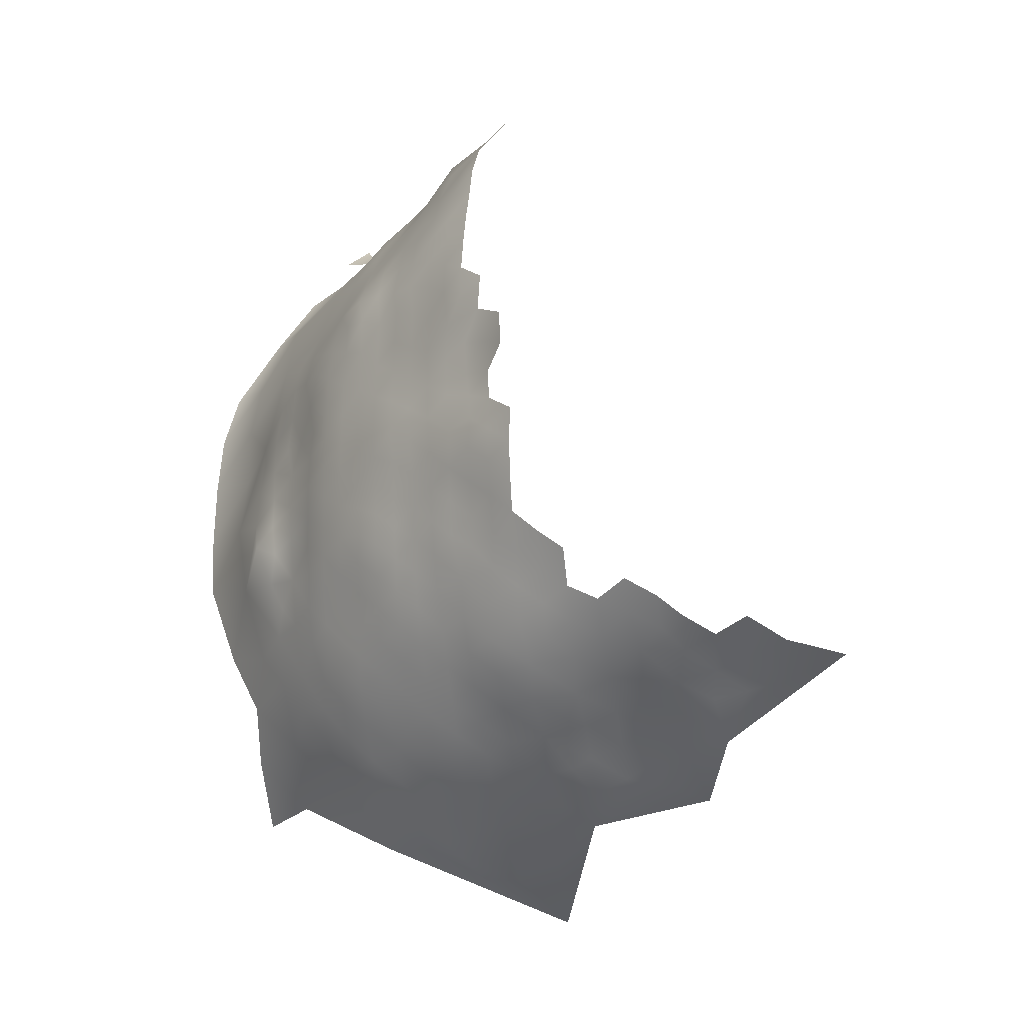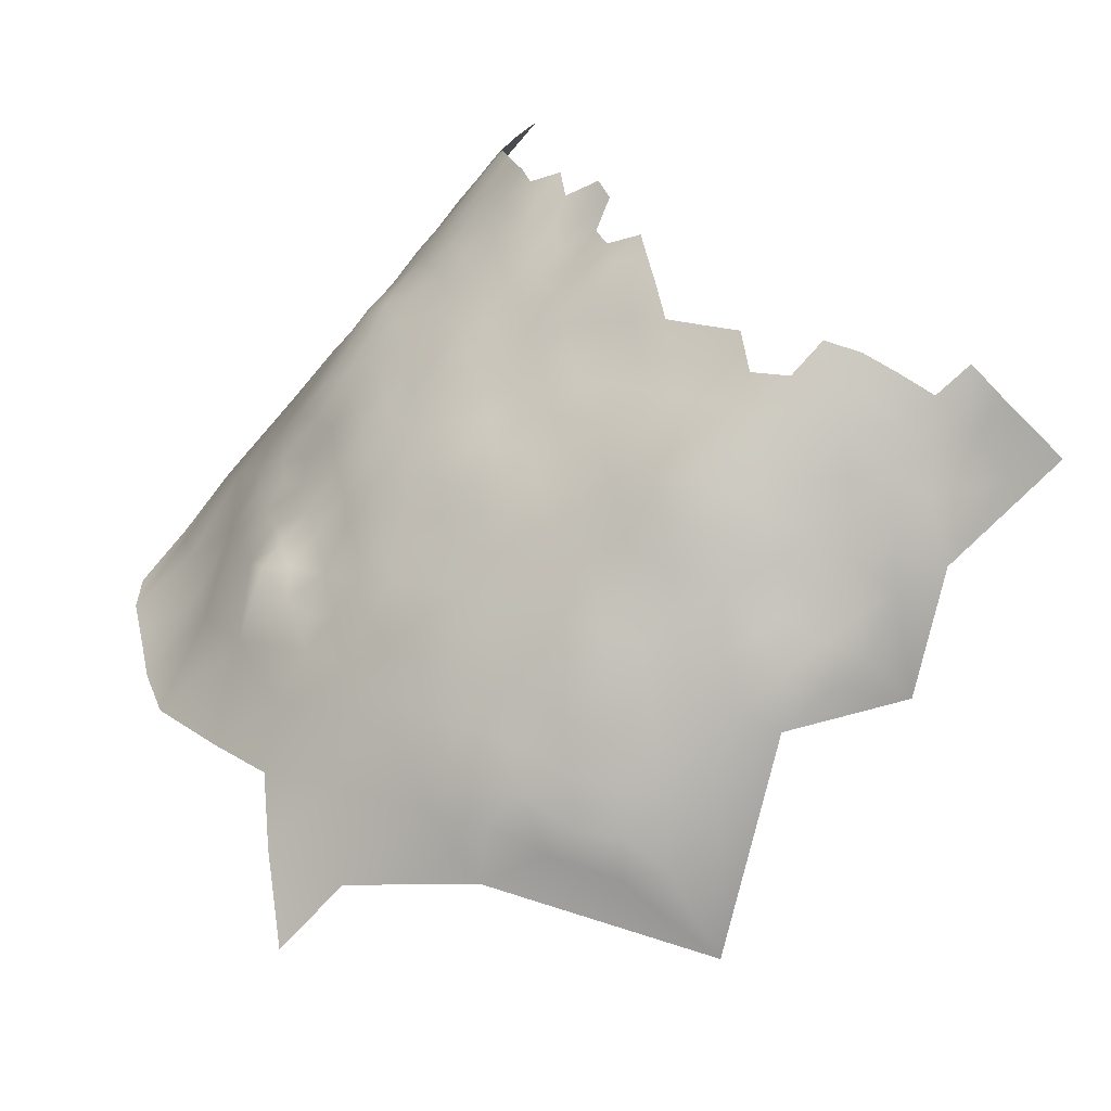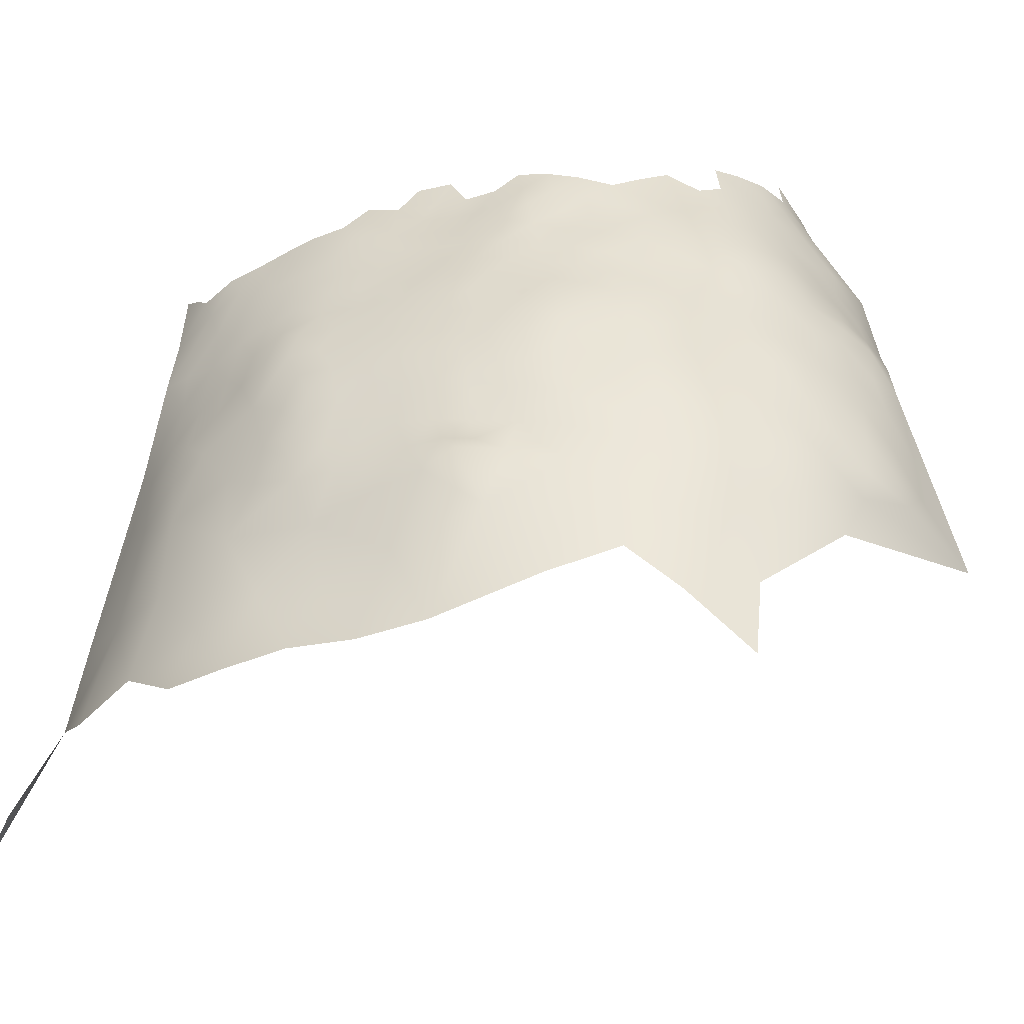
<metadata>
{"format":"obj","ext":"obj","renderer":"f3d","projection":"perspective","resolution":1024,"background":"white","views":[{"elev":-13.5,"azim":13.2,"up":"+Y"},{"elev":43.2,"azim":-11.2,"up":"+Z"},{"elev":3.5,"azim":-70.1,"up":"+Z"}]}
</metadata>
<code>
v -239.5 623.7 355.1
v -239.6 619.8 355.1
v -242.6 621.8 353.3
v -242.6 618.1 353
v -239.6 616 354.6
v -245.5 620.2 351.3
v -245.5 616.2 350.2
v -248.4 618.5 348.8
v -248.4 614.6 347.9
v -245.5 612.3 349.5
v -242.5 614 352.2
v -242.5 609.9 351
v -239.6 611.6 353.6
v -245.2 623.7 351.4
v -248.3 623 349.2
v -242.5 625.6 353
v -245.4 608.6 348.7
v -242.8 606 349.7
v -239.6 607.4 351.9
v -239.7 603.5 350.3
v -236.5 604.9 352.4
v -236.6 609.1 354.4
v -248.4 610.6 347.5
v -251.3 616.8 346.4
v -251.2 612.9 346
v -236.5 601.2 351
v -239.9 599.7 348.8
v -236.6 597.6 348.8
v -233.3 598.9 350.9
v -233.3 602.7 353.1
v -233.3 606.7 355.1
v -254.1 615.1 344.1
v -254.1 619.1 344.5
v -257 617.2 342.5
v -257 613.4 342
v -254.1 611.3 343.6
v -257 609.5 341.5
v -254.1 607.3 342.9
v -257 605.6 340.6
v -254.1 603.2 341.7
v -251 604.7 343.9
v -251.1 608.9 345.2
v -260 607.9 339.1
v -260.1 604 338
v -257.1 601.6 339.2
v -260.2 600.2 336.5
v -257.2 597.6 337.1
v -254 598.9 339.8
v -254.1 595 337.5
v -250.7 596.1 340.3
v -250.8 600.1 342.3
v -250.7 592.4 338
v -254.1 591.1 335.2
v -250.7 588.6 335.2
v -247.3 589.8 337.6
v -247.2 593.5 340.7
v -247.3 597.2 343.2
v -247.3 586.2 334.5
v -243.6 587.2 337.1
v -243.6 590.7 340.4
v -257.4 593.9 334.8
v -260.7 596.6 334.4
v -260.8 592.7 332.1
v -257.4 590.3 332.5
v -263.1 606.5 336.3
v -263.2 602.6 335
v -239.6 591.3 342.8
v -243.6 594.3 343.8
v -239.1 587.5 339
v -247.5 601.1 344.9
v -247.3 605.5 346.8
v -244 598.2 345.9
v -243.9 602.1 347.6
v -263.9 599.2 333.3
v -264.1 595.5 331.5
v -259.9 615.4 340.5
v -259.9 619.1 340.5
v -262.8 616.8 338.4
v -262.5 613.4 338.4
v -259.9 611.6 340.2
v -266.1 605.4 333.5
v -266.1 609.5 334.8
v -269 608 332
v -269.1 603.8 330.7
v -266.4 601.4 332.2
v -269 612 332.9
v -271.7 610.5 330.2
v -271.9 606.6 329.2
v -265.7 613.6 335.9
v -265.9 617.8 335.9
v -265.9 621.8 335.9
v -268.8 619.7 333.6
v -268.8 615.8 333.4
v -271.8 617.9 330.6
v -265.9 625.8 335.9
v -268.8 623.7 333.6
v -263 620.2 338.3
v -263.1 624 338.3
v -263.1 628.1 337.9
v -265.9 629.8 335.5
v -268.8 627.6 333.4
v -271.9 621.8 330.6
v -271.8 625.8 330.3
v -263.1 632.4 337.4
v -260.4 626.6 340.3
v -260.4 630.7 339.8
v -260.4 635.1 339
v -257.6 629.2 342.1
v -257.6 633.1 341.5
v -272.1 614.1 329.9
v -257.6 625.3 342.6
v -254.8 627.5 344.1
v -254.8 631.4 343.7
v -257.6 637.2 341
v -257.5 641.1 340.4
v -254.8 640.2 342.8
v -255.5 644.1 341.4
v -258.5 644.5 338.5
v -260.5 640.6 338
v -263.5 642.2 335.5
v -263.3 637.7 336.3
v -254.7 635.5 343.5
v -254.6 623.5 344.5
v -251.8 625.6 346.4
v -251.9 629.6 345.9
v -269 631.5 332.6
v -266 633.9 334.7
v -271.5 629.2 330.1
v -272.6 633.3 328.2
v -271.3 637.4 329.2
v -274.1 637.4 325.6
v -274.3 629.1 326.4
v -277.1 629 323.4
v -276.7 633.3 323.2
v -279.7 630.8 320.7
v -279.6 626.6 321.6
v -276.7 637.8 321.9
v -279.4 635.9 319.4
v -275.8 624.9 325.7
v -278.9 622.4 323.3
v -275.7 620.4 326.3
v -282.1 619.4 321.1
v -278.7 618.5 324.3
v -281.2 615.9 323.5
v -278.3 614.8 324.3
v -275.5 616.4 326.3
v -282 628.5 318.1
v -252 633.9 345.7
v -252.2 642.9 344.4
v -252 638.7 345.2
v -260.3 622.7 340.6
v -249.2 632 347.8
v -248.9 636.5 348
v -268.9 635.6 331.9
v -254.5 587.4 332.4
v -267.1 597.9 330.4
v -248.9 627.8 348
v -251.4 621 346.8
v -257.1 621.1 342.7
v -268.8 639.8 330.9
v -266.1 638.5 333.9
v -246.5 633.8 349.4
v -246.2 630.2 349.6
v -244.2 641.5 350.9
v -244.5 637.4 350.8
v -247 639.9 349.2
v -241.3 636 353.3
v -247.1 643.5 348.7
v -247.2 647.5 347.4
v -249.8 645.1 346
v -249.7 641.1 347.1
v -240.9 631.9 354
v -243.8 633.1 351.2
v -247.3 654.8 344
v -247.3 651.1 345.8
v -247.4 658.6 342.3
v -250.2 656.1 340.9
v -250.1 652.3 342.7
v -253 653.7 339.3
v -252.9 650.1 341.3
v -250 648.7 344.4
v -271.8 601.9 327.8
v -226.1 602.6 356
v -229.7 600.9 353.5
v -226.1 599.2 353.3
v -222.7 600.6 355.4
v -229.7 597.2 350.7
v -253.4 657.5 335.6
v -250 660 337.9
v -279.1 610.9 323.3
v -255.8 647.5 339.9
v -261.4 645.3 335.7
v -261.5 648.9 333
v -261.5 652.2 330.2
v -264.8 649 329.6
v -264.7 645.7 332.6
v -258.3 648.4 336.7
v -258.2 652 334.6
v -269.2 600.2 329.4
v -239.1 594.9 346.1
v -233.6 595.2 348
v -234 591.6 344.6
v -229.4 593 346.7
v -267.5 594.3 328.3
v -270.9 593.9 324.9
v -267.6 590.2 325.5
v -264.2 591 328.7
v -264.1 587.1 325.9
v -259.9 587.9 329.2
v -271.1 589.6 322.1
v -267.3 586.2 322.8
v -274.1 598.6 324.3
v -274.5 594.1 321.9
v -260.3 584 325.8
v -264.1 583.4 323
v -263.9 579.9 319
v -260.2 580.4 322
v -225.4 595.5 350.4
v -250.9 584.9 332.1
v -233.7 588.3 341.2
v -229.6 589.5 342.9
v -275.1 610.8 326.2
v -247.2 662.1 339.6
v -252.8 646.7 342.7
v -239.8 583.6 334.8
v -236.3 584 336.2
v -263 610.2 337.5
v -266.2 642.4 332.9
v -274.1 641.8 322.9
v -277.2 641.4 318.9
v -245.7 626.8 350.2
v -242.9 629.2 352
v -229.7 586.2 338.9
v -225.7 587.4 340.6
v -225.7 590.4 344.4
v -226.1 584.4 336.5
v -229.9 582.7 334.9
v -225.7 581.8 332.9
v -222.3 585.3 337.7
v -221.5 588.8 343.1
v -221.7 592.1 347.1
v -234.2 581.1 333.5
v -229.6 580 331.3
v -270.3 597.3 327.1
v -274.8 604.9 325.8
v -277.3 607.6 323.8
v -278.2 604.2 322.4
v -281.8 602.2 317.8
v -278.1 598.1 320.3
v -255.7 651.2 337.9
v -255.7 654.4 335.4
v -268.9 645.5 327.2
v -265.1 652 326
v -261.6 655.9 326.5
v -265.1 655.8 322.4
v -268.8 651.9 321.8
v -261.8 659.3 322.3
v -268.3 656 318.5
v -268 660 312.5
v -262.1 662.1 317.9
v -265.5 658.7 318.7
v -257.9 659.9 327
v -258.1 662.6 322.8
v -217.1 586.1 339.6
v -283.2 631.7 314.9
v -282.5 624.7 318.8
v -287.9 628.7 308.6
v -225.7 592.6 347
v -222.5 597.4 352.7
v -243.9 584.5 334.4
v -247.4 582.8 331.2
v -251.4 581.3 327.9
v -255.5 583.9 328.5
v -255.7 580.4 324.5
v -251.5 577.9 323.9
v -247.2 579.1 327.1
v -243.1 581.1 330.7
v -217.8 590.2 345
v -255.5 576.7 320.2
v -217.1 593.1 348.3
v -251.2 574.8 320.2
v -235.1 577.9 328.6
v -241.1 577.7 326.6
v -252.3 661.7 333.6
v -257.8 656.1 331.6
v -214 591.2 344.6
v -244.8 664.4 339.8
v -209.5 592.3 343.9
v -238.5 579.9 330.4
v -221.2 580.8 327.5
v -271.6 640.7 327
v -202.8 595.2 343.2
v -219.7 598.3 354.3
v -216.4 596.4 352.5
v -212.6 598 354.6
v -273.8 653.5 314
v -258.6 576.5 317.5
v -265.1 577.1 313.9
v -241.9 667.3 339.6
v -257.6 665.6 318.2
v -262.9 664.4 312.1
v -246.9 575.7 322.5
v -212.8 594.3 349.1
v -268.7 583.1 318.3
v -253.5 664.4 329.1
v -274.2 646.3 319
v -236.9 589.6 342.1
v -233.7 584.9 337.4
v -255.2 660.7 330.4
v -220.2 595.1 350.7
v -241.5 574.3 320.8
v -247.2 572.4 317
v -242.8 567.7 308.3
v -252 572.9 316.4
v -208.8 595.9 350.4
v -247.6 665.7 333.9
v -281.5 674.6 273.1
v -282.6 670 280.8
v -287.7 651.8 297.6
v -294.5 621.9 304
v -294.6 629.7 302.8
v -294.7 637.2 300.2
v -288 643.6 303.7
v -281.1 643.1 313
v -282 650.9 306.4
v -276.7 659 302
v -293.5 643.9 297.7
v -288 636.1 307.8
v -267.5 667.7 298
v -284.3 659.8 291.9
v -293.6 614.1 306.3
v -287.4 620.8 312.9
v -284.5 611.4 317.8
v -288.4 603.4 311
v -284 596.1 313.7
v -284.7 589.5 309.5
v -285 581.6 303.1
v -278 583.1 309.7
v -277.5 590.5 316.5
v -275.6 666.6 289.5
f 145 143 144
f 25 23 9
f 197 250 198
f 123 112 111
f 146 141 143
f 34 33 159
f 34 32 33
f 108 111 112
f 1 16 3
f 80 35 76
f 140 143 141
f 34 76 35
f 113 108 112
f 224 191 117
f 166 165 164
f 20 27 26
f 20 26 21
f 3 2 1
f 231 163 157
f 37 35 80
f 4 3 6
f 176 177 174
f 17 10 23
f 37 36 35
f 24 33 32
f 177 178 174
f 4 2 3
f 4 5 2
f 95 100 101
f 25 9 24
f 149 116 150
f 149 150 171
f 124 125 112
f 124 112 123
f 23 25 42
f 157 125 124
f 109 108 113
f 36 37 38
f 12 18 19
f 168 171 166
f 99 100 95
f 78 77 97
f 78 76 77
f 106 108 109
f 35 32 34
f 35 36 32
f 92 91 96
f 121 119 120
f 39 38 37
f 153 152 162
f 106 107 104
f 106 109 107
f 160 130 154
f 107 109 114
f 20 19 18
f 20 21 19
f 122 109 113
f 92 90 91
f 170 149 171
f 170 171 168
f 12 10 17
f 9 23 10
f 9 10 7
f 30 21 26
f 163 162 152
f 40 38 39
f 40 41 38
f 42 36 38
f 95 101 96
f 95 96 91
f 29 30 26
f 181 169 175
f 181 170 169
f 66 85 74
f 25 36 42
f 146 143 145
f 113 112 125
f 182 199 84
f 6 14 15
f 169 170 168
f 34 77 76
f 8 9 7
f 98 99 95
f 43 37 80
f 43 39 37
f 42 38 41
f 46 45 44
f 11 5 4
f 232 163 231
f 8 24 9
f 133 134 135
f 45 40 39
f 161 160 154
f 93 90 92
f 93 89 90
f 8 6 15
f 105 111 108
f 105 108 106
f 135 136 133
f 117 115 116
f 25 24 32
f 25 32 36
f 156 75 74
f 156 74 85
f 98 151 105
f 98 105 99
f 94 93 92
f 122 114 109
f 44 45 39
f 44 39 43
f 141 139 140
f 158 33 24
f 137 138 134
f 158 8 15
f 158 24 8
f 142 143 140
f 148 152 153
f 17 18 12
f 173 162 163
f 71 70 73
f 159 77 34
f 180 191 224
f 89 86 82
f 89 93 86
f 168 166 164
f 50 51 48
f 63 61 62
f 232 173 163
f 56 50 52
f 14 3 16
f 14 6 3
f 118 117 191
f 49 47 61
f 99 105 106
f 99 106 104
f 75 63 62
f 172 173 232
f 172 167 173
f 70 72 73
f 70 57 72
f 102 94 92
f 142 144 143
f 97 90 78
f 97 91 90
f 148 125 152
f 113 148 122
f 113 125 148
f 87 88 83
f 87 83 86
f 104 100 99
f 104 127 100
f 79 76 78
f 79 80 76
f 115 118 119
f 115 117 118
f 98 91 97
f 98 95 91
f 186 183 185
f 74 75 62
f 6 8 7
f 57 70 51
f 97 77 151
f 97 151 98
f 173 167 165
f 83 88 84
f 12 13 11
f 126 100 127
f 126 101 100
f 175 178 181
f 175 174 178
f 159 123 111
f 179 178 177
f 179 180 178
f 181 180 224
f 181 178 180
f 127 154 126
f 84 85 81
f 84 81 83
f 152 157 163
f 152 125 157
f 151 111 105
f 102 92 96
f 31 21 30
f 250 197 191
f 65 43 227
f 65 44 43
f 241 280 310
f 49 48 47
f 49 61 53
f 219 58 54
f 151 77 159
f 151 159 111
f 11 10 12
f 11 7 10
f 197 118 191
f 251 198 250
f 138 135 134
f 57 51 50
f 57 50 56
f 271 58 219
f 13 5 11
f 21 22 19
f 21 31 22
f 155 219 54
f 241 278 280
f 241 240 278
f 160 161 228
f 155 54 53
f 214 208 215
f 64 155 53
f 227 80 79
f 227 43 80
f 65 227 82
f 65 82 81
f 66 44 65
f 66 46 44
f 231 14 16
f 231 16 232
f 193 196 192
f 103 102 96
f 82 86 83
f 82 83 81
f 49 52 50
f 49 50 48
f 66 65 81
f 66 81 85
f 47 45 46
f 47 48 45
f 47 46 62
f 47 62 61
f 201 29 28
f 269 185 218
f 206 208 207
f 221 202 220
f 64 61 63
f 64 53 61
f 291 131 130
f 203 202 221
f 183 184 185
f 68 72 57
f 13 19 22
f 13 12 19
f 103 96 101
f 4 6 7
f 4 7 11
f 28 26 27
f 28 29 26
f 54 55 52
f 182 84 88
f 53 54 52
f 53 52 49
f 202 203 201
f 33 123 159
f 187 218 185
f 187 185 184
f 195 196 193
f 195 193 194
f 161 154 127
f 250 180 179
f 250 191 180
f 60 55 59
f 132 128 129
f 171 150 153
f 171 153 166
f 245 246 247
f 199 156 85
f 199 85 84
f 131 129 130
f 197 192 118
f 162 173 165
f 204 75 156
f 189 284 188
f 55 54 58
f 48 40 45
f 48 51 40
f 88 245 182
f 59 58 270
f 59 55 58
f 29 187 184
f 29 184 30
f 243 237 242
f 133 139 132
f 285 198 251
f 56 52 55
f 56 55 60
f 209 208 214
f 209 207 208
f 227 79 89
f 227 89 82
f 256 253 255
f 205 204 244
f 244 156 199
f 244 204 156
f 269 293 186
f 269 186 185
f 302 275 281
f 120 192 196
f 120 196 228
f 202 307 220
f 201 187 29
f 253 254 255
f 258 256 255
f 275 276 272
f 222 190 246
f 217 214 215
f 205 210 206
f 128 103 101
f 128 101 126
f 149 117 116
f 149 224 117
f 116 115 114
f 110 93 94
f 211 215 208
f 221 220 233
f 158 123 33
f 158 124 123
f 110 87 86
f 110 86 93
f 221 234 235
f 221 233 234
f 148 150 122
f 148 153 150
f 235 268 203
f 235 203 221
f 68 57 56
f 224 170 181
f 224 149 170
f 205 244 212
f 205 212 213
f 206 211 208
f 310 293 269
f 310 294 293
f 68 67 200
f 211 206 210
f 69 60 59
f 261 258 255
f 308 233 220
f 68 56 60
f 68 60 67
f 206 207 204
f 206 204 205
f 238 237 243
f 238 236 237
f 69 307 67
f 69 67 60
f 192 120 119
f 192 119 118
f 197 193 192
f 193 197 198
f 217 216 297
f 240 235 234
f 233 308 237
f 233 237 236
f 161 121 120
f 161 120 228
f 231 15 14
f 231 157 15
f 282 289 283
f 122 116 114
f 122 150 116
f 235 241 268
f 235 240 241
f 46 66 74
f 46 74 62
f 280 294 310
f 280 303 294
f 210 205 213
f 244 199 182
f 261 255 257
f 261 257 260
f 257 255 254
f 51 41 40
f 137 229 230
f 236 239 234
f 236 234 233
f 78 89 79
f 78 90 89
f 276 271 272
f 247 248 249
f 222 246 245
f 291 130 160
f 70 71 41
f 70 41 51
f 305 309 284
f 274 275 272
f 274 272 273
f 131 291 229
f 131 229 137
f 189 176 223
f 189 177 176
f 139 136 140
f 139 133 136
f 127 121 161
f 302 276 275
f 251 179 188
f 251 250 179
f 147 266 136
f 253 195 194
f 253 194 254
f 71 42 41
f 225 59 270
f 225 69 59
f 276 277 271
f 20 73 27
f 20 18 73
f 124 15 157
f 124 158 15
f 119 114 115
f 147 136 135
f 229 306 230
f 242 237 308
f 242 308 226
f 131 137 134
f 239 240 234
f 207 75 204
f 207 63 75
f 72 27 73
f 310 269 218
f 219 272 271
f 279 314 281
f 282 243 242
f 222 145 190
f 270 58 271
f 153 162 165
f 153 165 166
f 286 280 278
f 286 303 280
f 209 63 207
f 209 64 63
f 249 213 212
f 277 270 271
f 69 225 226
f 283 289 277
f 110 222 87
f 119 121 107
f 119 107 114
f 212 244 182
f 132 134 133
f 146 145 222
f 146 222 110
f 129 154 130
f 200 72 68
f 71 17 23
f 71 23 42
f 194 193 198
f 194 198 285
f 18 17 71
f 18 71 73
f 222 88 87
f 222 245 88
f 242 289 282
f 225 270 277
f 132 103 128
f 203 187 201
f 285 251 188
f 129 128 126
f 129 126 154
f 263 300 260
f 263 260 257
f 121 104 107
f 121 127 104
f 144 190 145
f 216 217 215
f 200 28 27
f 200 27 72
f 201 28 200
f 273 209 214
f 252 196 195
f 305 262 309
f 289 225 277
f 262 263 257
f 262 257 254
f 298 297 216
f 259 258 261
f 67 307 202
f 188 177 189
f 188 179 177
f 266 140 136
f 266 142 140
f 274 273 214
f 274 214 217
f 279 281 275
f 279 275 274
f 69 226 308
f 285 254 194
f 285 262 254
f 264 240 239
f 103 132 139
f 304 216 215
f 304 215 211
f 273 272 219
f 273 219 155
f 312 281 314
f 202 201 200
f 202 200 67
f 212 247 249
f 285 309 262
f 129 134 132
f 129 131 134
f 316 223 287
f 252 291 160
f 69 220 307
f 69 308 220
f 203 268 218
f 203 218 187
f 146 110 94
f 298 216 304
f 242 226 225
f 242 225 289
f 264 278 240
f 241 310 218
f 241 218 268
f 303 315 295
f 303 295 294
f 279 217 297
f 279 274 217
f 155 64 209
f 155 209 273
f 312 302 281
f 259 296 258
f 283 277 276
f 252 228 196
f 252 160 228
f 212 182 245
f 212 245 247
f 300 301 260
f 230 138 137
f 265 147 135
f 265 135 138
f 305 284 316
f 94 102 141
f 94 141 146
f 102 103 139
f 102 139 141
f 286 278 264
f 316 284 189
f 316 189 223
f 247 246 190
f 305 263 262
f 188 284 309
f 188 309 285
f 252 229 291
f 252 195 253
f 316 287 299
f 259 261 260
f 259 260 301
f 252 253 256
f 302 283 276
f 302 311 283
f 288 303 286
f 328 267 265
f 265 266 147
f 339 335 336
f 238 239 236
f 333 190 144
f 324 230 306
f 312 311 302
f 282 283 311
f 339 210 213
f 296 256 258
f 296 306 256
f 304 211 210
f 297 314 279
f 339 213 249
f 290 238 243
f 339 336 338
f 333 144 142
f 315 303 288
f 319 327 323
f 292 315 288
f 325 319 323
f 334 335 248
f 323 327 322
f 335 339 249
f 335 249 248
f 252 306 229
f 252 256 306
f 332 142 266
f 332 333 142
f 336 337 338
f 324 325 323
f 324 323 328
f 334 248 333
f 288 286 264
f 324 138 230
f 324 328 265
f 324 265 138
f 328 321 267
f 328 323 322
f 328 322 321
f 305 300 263
f 333 247 190
f 333 248 247
f 332 320 331
f 290 239 238
f 313 312 314
f 326 325 296
f 320 267 321
f 320 332 267
f 339 304 210
f 339 338 304
f 324 306 296
f 324 296 325
f 326 296 259
f 290 264 239
f 332 266 265
f 332 265 267
f 290 243 282
f 326 319 325
f 326 330 319
f 326 340 330
f 326 329 340
f 313 311 312
f 338 298 304
f 333 332 331
f 333 331 334
f 292 288 264
f 329 326 259
f 329 259 301
f 340 317 318
f 313 314 297
f 329 301 300
f 313 282 311
f 313 297 298

</code>
